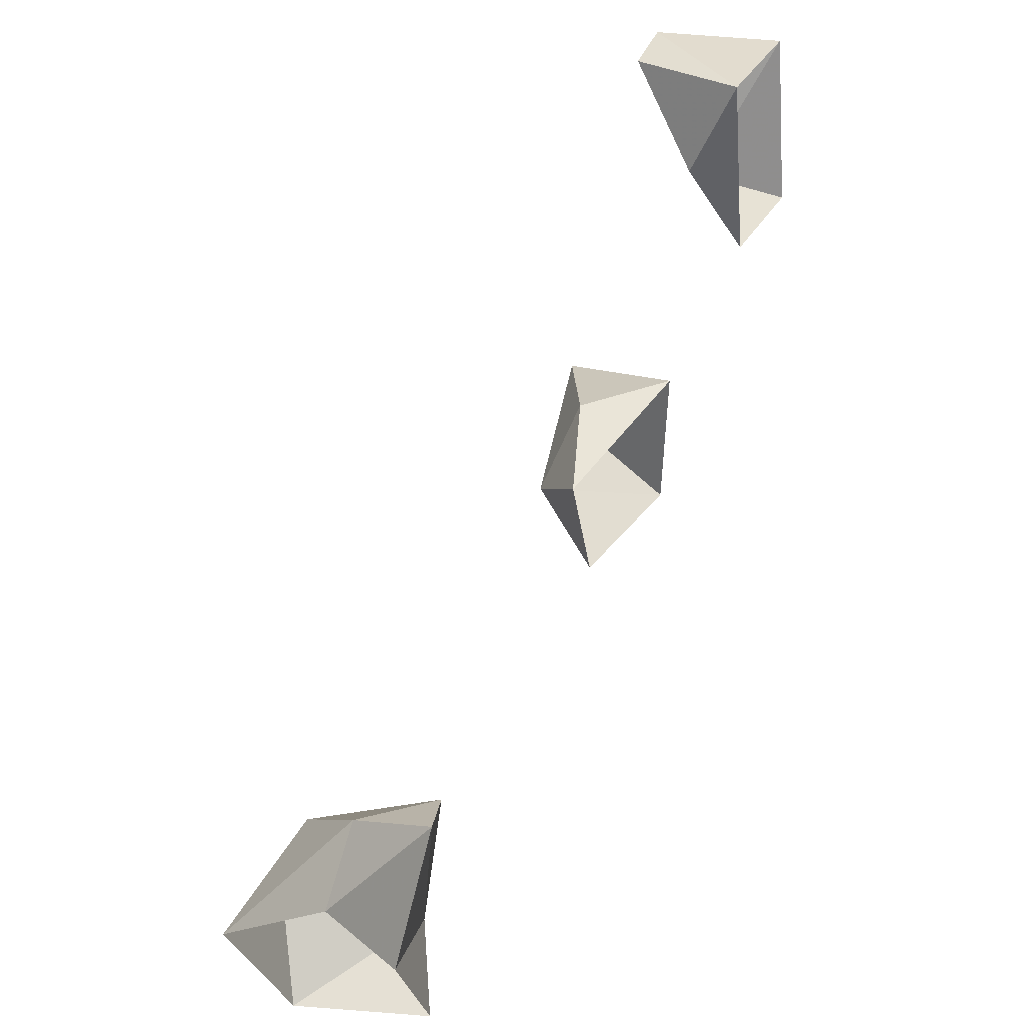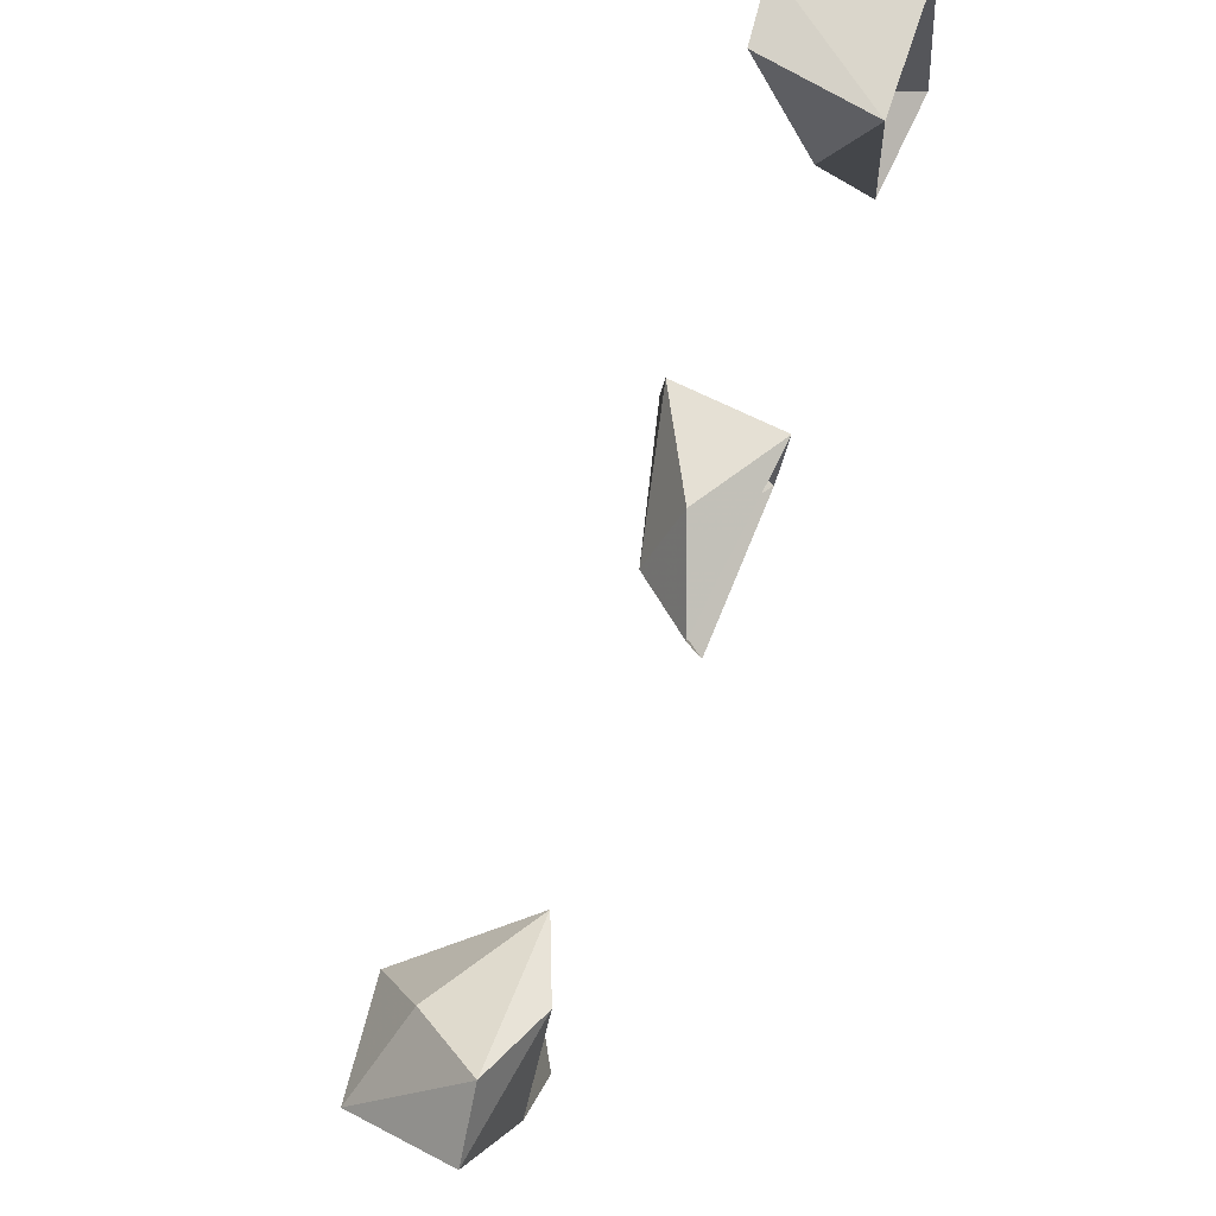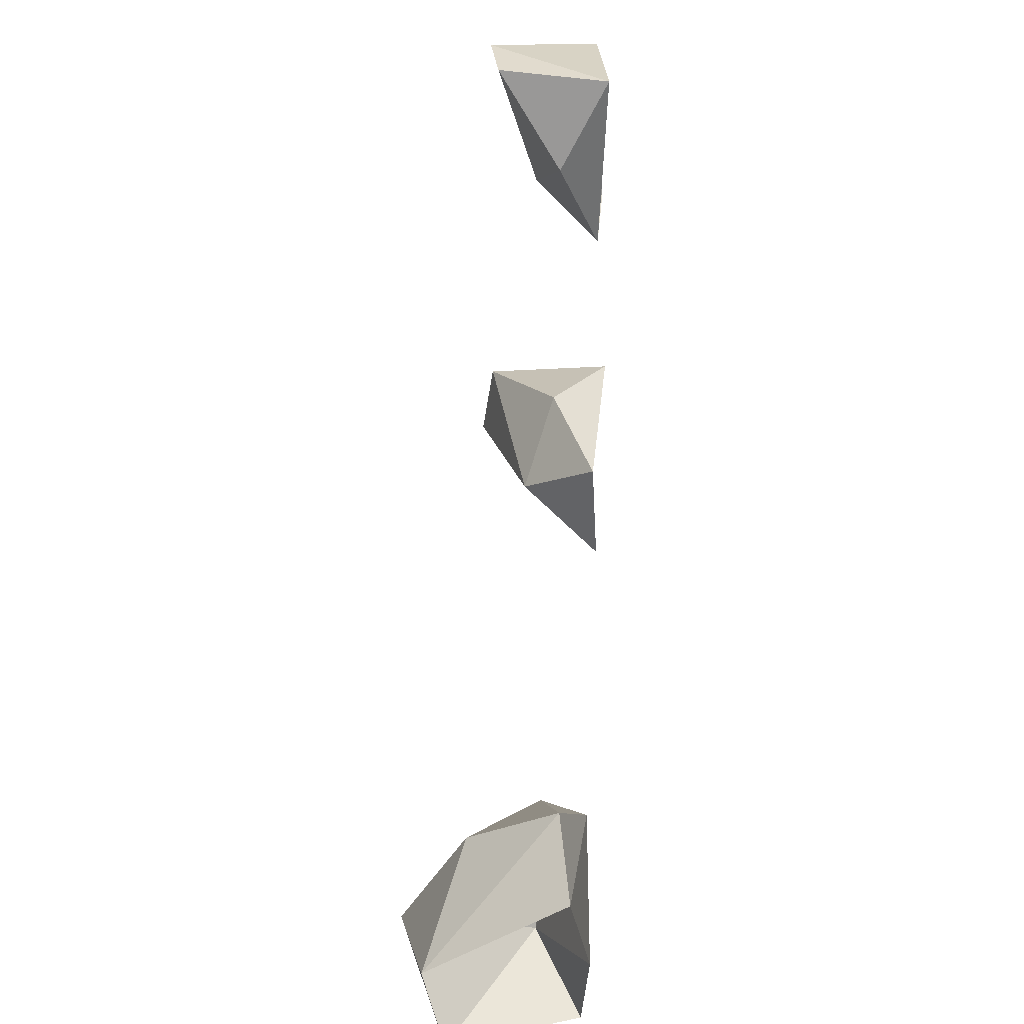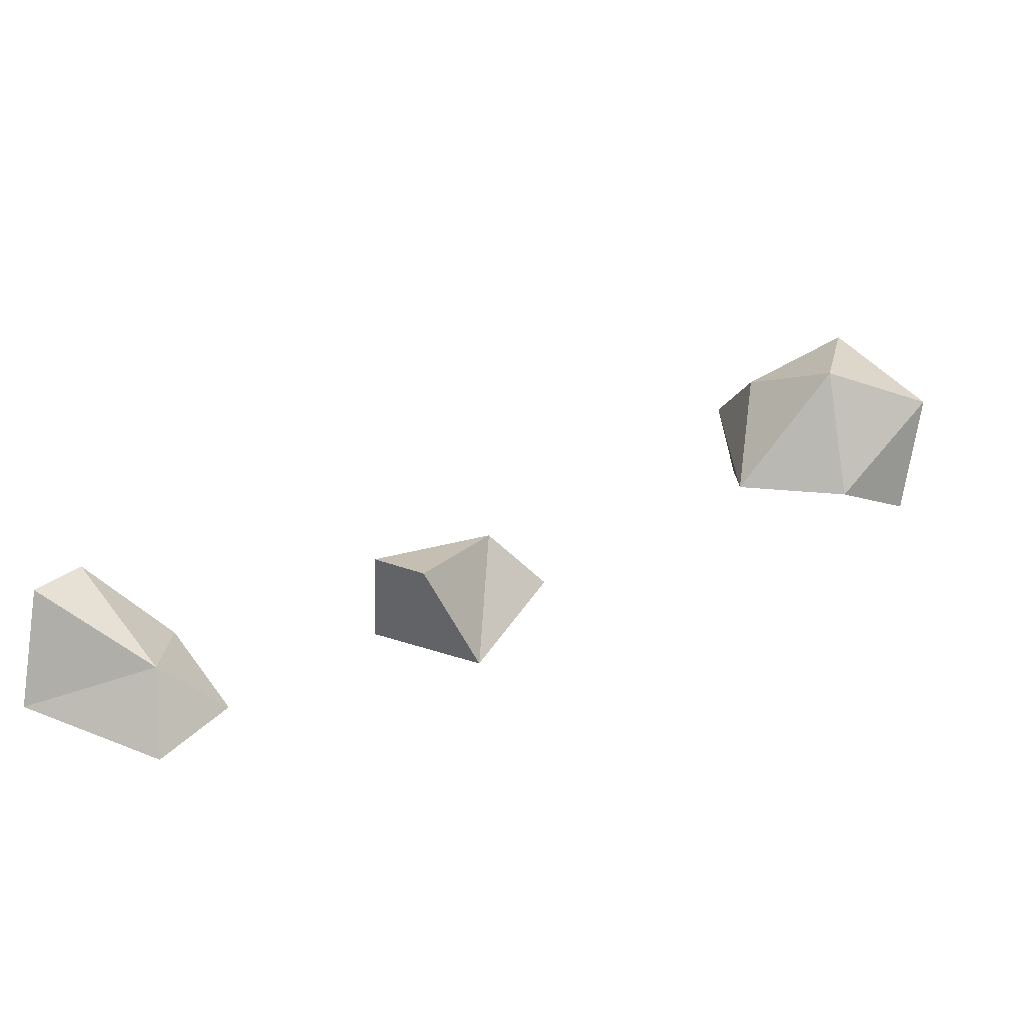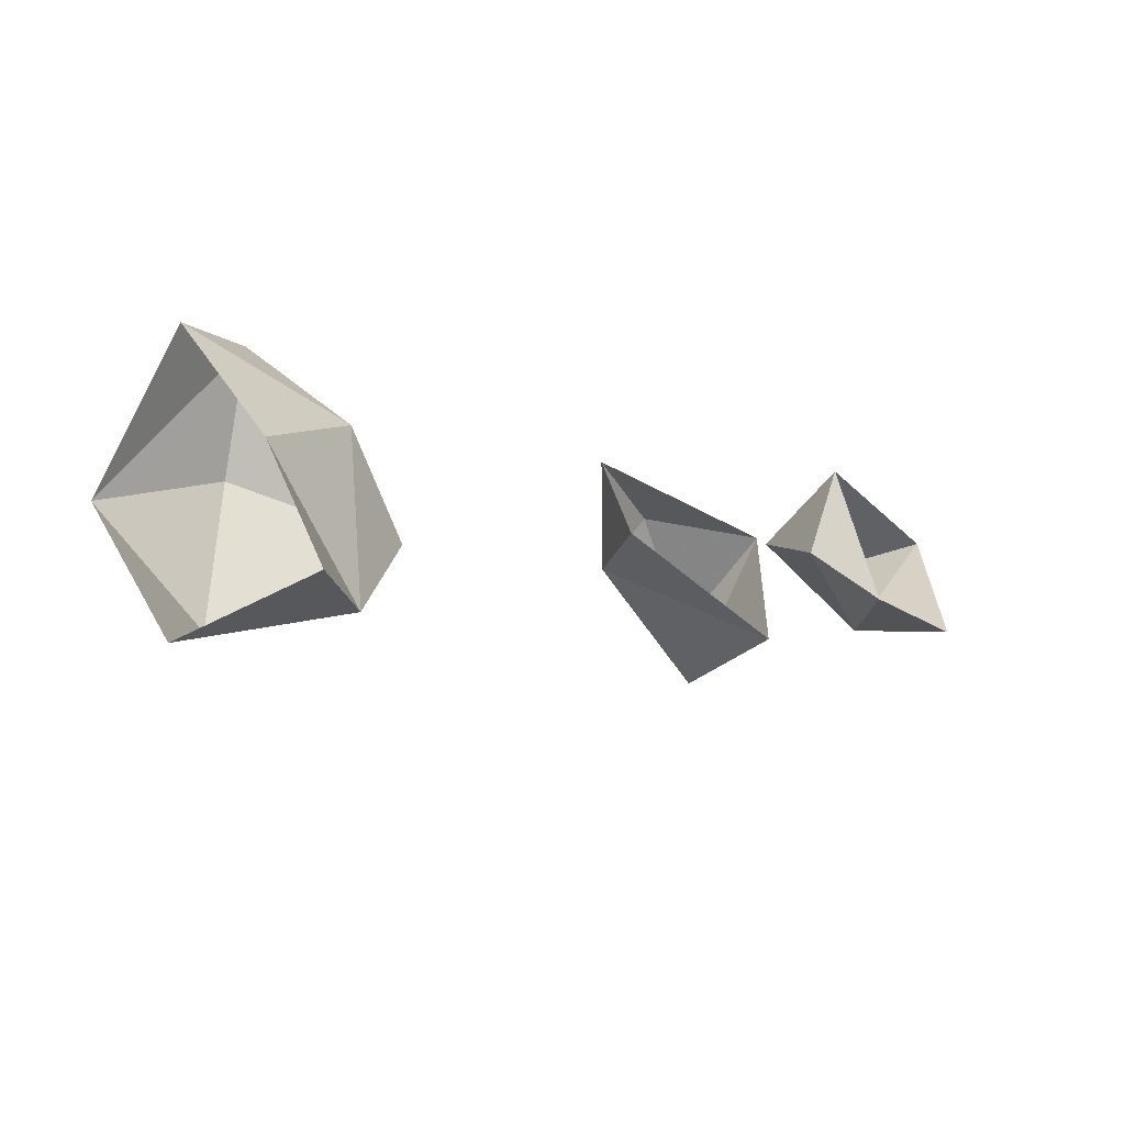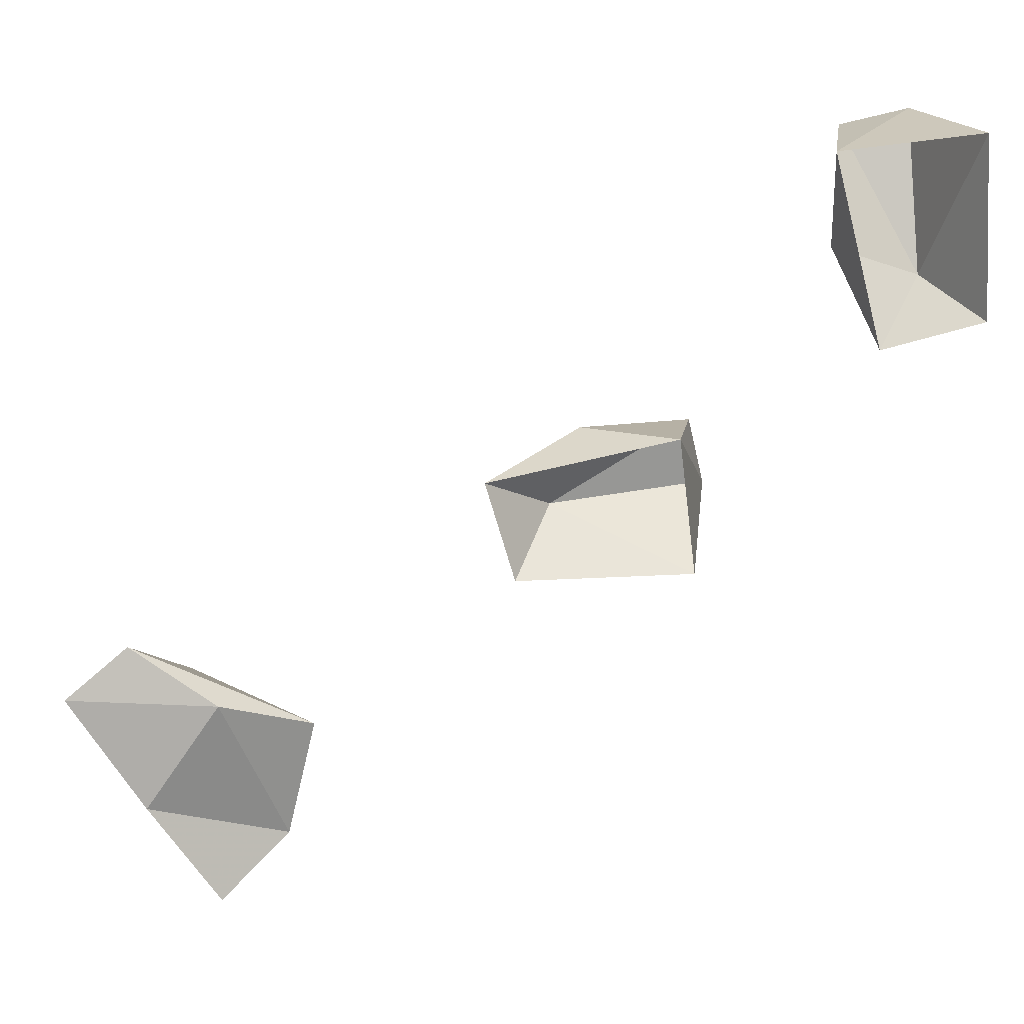
<metadata>
{"format":"obj","ext":"obj","renderer":"f3d","projection":"perspective","resolution":1024,"background":"white","views":[{"elev":25.3,"azim":-60.2,"up":"+Z"},{"elev":66.2,"azim":-65.2,"up":"+Z"},{"elev":21.1,"azim":-87.6,"up":"+Z"},{"elev":36.4,"azim":112.8,"up":"+Y"},{"elev":-57.4,"azim":-40.2,"up":"+Z"},{"elev":16.6,"azim":3.4,"up":"+Z"}]}
</metadata>
<code>
g polySurface290
v -263.8 -281.4 -328.2
v -231.2 -370.1 -225.5
v -279.2 -378.6 -266.3
v -195.3 -307.2 -265.1
v -164.8 -259.5 -345.2
v -200.8 -291.7 -426.2
v -93.7 -354.1 -289.9
v -160.7 -387.5 -264.8
v -279.2 -378.6 -266.3
v -160.7 -387.5 -264.8
v -217.4 -391.4 -347.5
v -231.2 -370.1 -225.5
v -115.8 -351.5 -381.5
v -163.8 -385.1 -424.6
v -93.7 -354.1 -289.9
v -163.8 -385.1 -424.6
v -115.8 -351.5 -381.5
v -200.8 -291.7 -426.2
v -164.8 -259.5 -345.2
v -93.7 -354.1 -289.9
v 179.2 -395.3 -51.18
v 197.8 -298.3 -108.9
v 191.7 -384.3 -154.8
v 186.4 -306.7 -58.83
v 106.7 -356.8 -53.29
v 39.45 -387.6 -88.09
v 191.7 -384.3 -154.8
v 84.02 -335.9 -117.4
v 61.66 -390.7 -160.8
v 197.8 -298.3 -108.9
v 39.45 -387.6 -88.09
v 106.7 -356.8 -53.29
v 186.4 -306.7 -58.83
v 281.2 -395.3 153.5
v 339.1 -298.3 171.8
v 384.9 -384.3 165.4
v 288.9 -306.7 160.7
v 283 -356.8 80.98
v 317.4 -387.6 13.56
v 384.9 -384.3 165.4
v 347 -335.9 57.98
v 390.2 -390.7 35.39
v 339.1 -298.3 171.8
v 317.4 -387.6 13.56
v 283 -356.8 80.98
v 288.9 -306.7 160.7
g polySurface290_0
f 3 2 1
f 2 4 1
f 4 5 1
f 1 5 6
f 7 4 2
f 5 4 7
f 8 7 2
f 11 10 9
f 10 12 9
f 13 10 11
f 14 13 11
f 13 15 10
f 18 17 16
f 18 19 17
f 19 20 17
f 23 22 21
f 22 24 21
f 24 25 21
f 21 25 26
f 29 28 27
f 28 30 27
f 31 28 29
f 31 32 28
f 28 33 30
f 32 33 28
f 36 35 34
f 35 37 34
f 37 38 34
f 34 38 39
f 42 41 40
f 41 43 40
f 44 41 42
f 44 45 41
f 41 46 43
f 45 46 41

</code>
